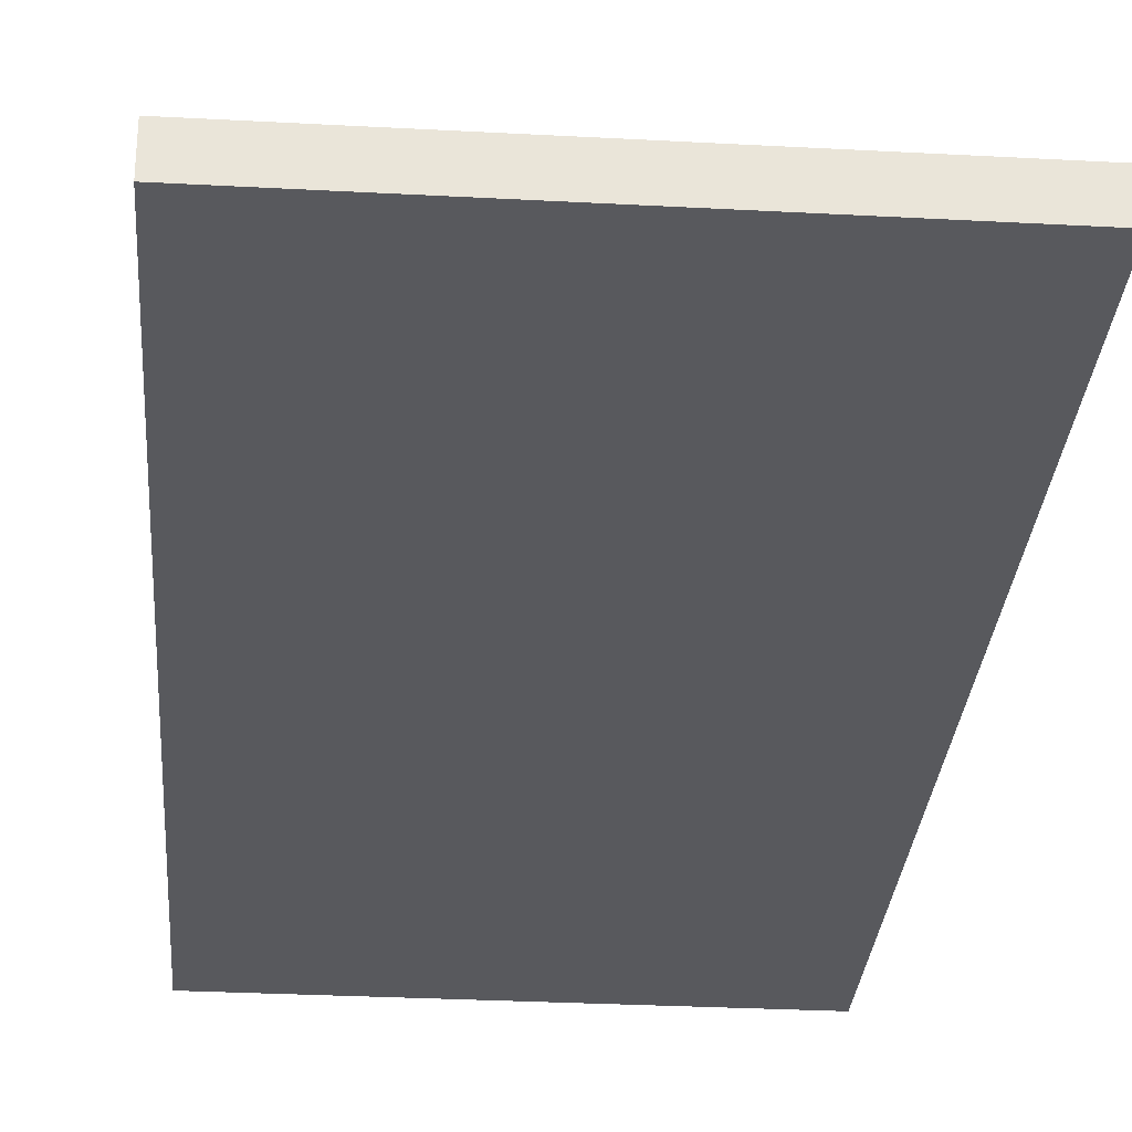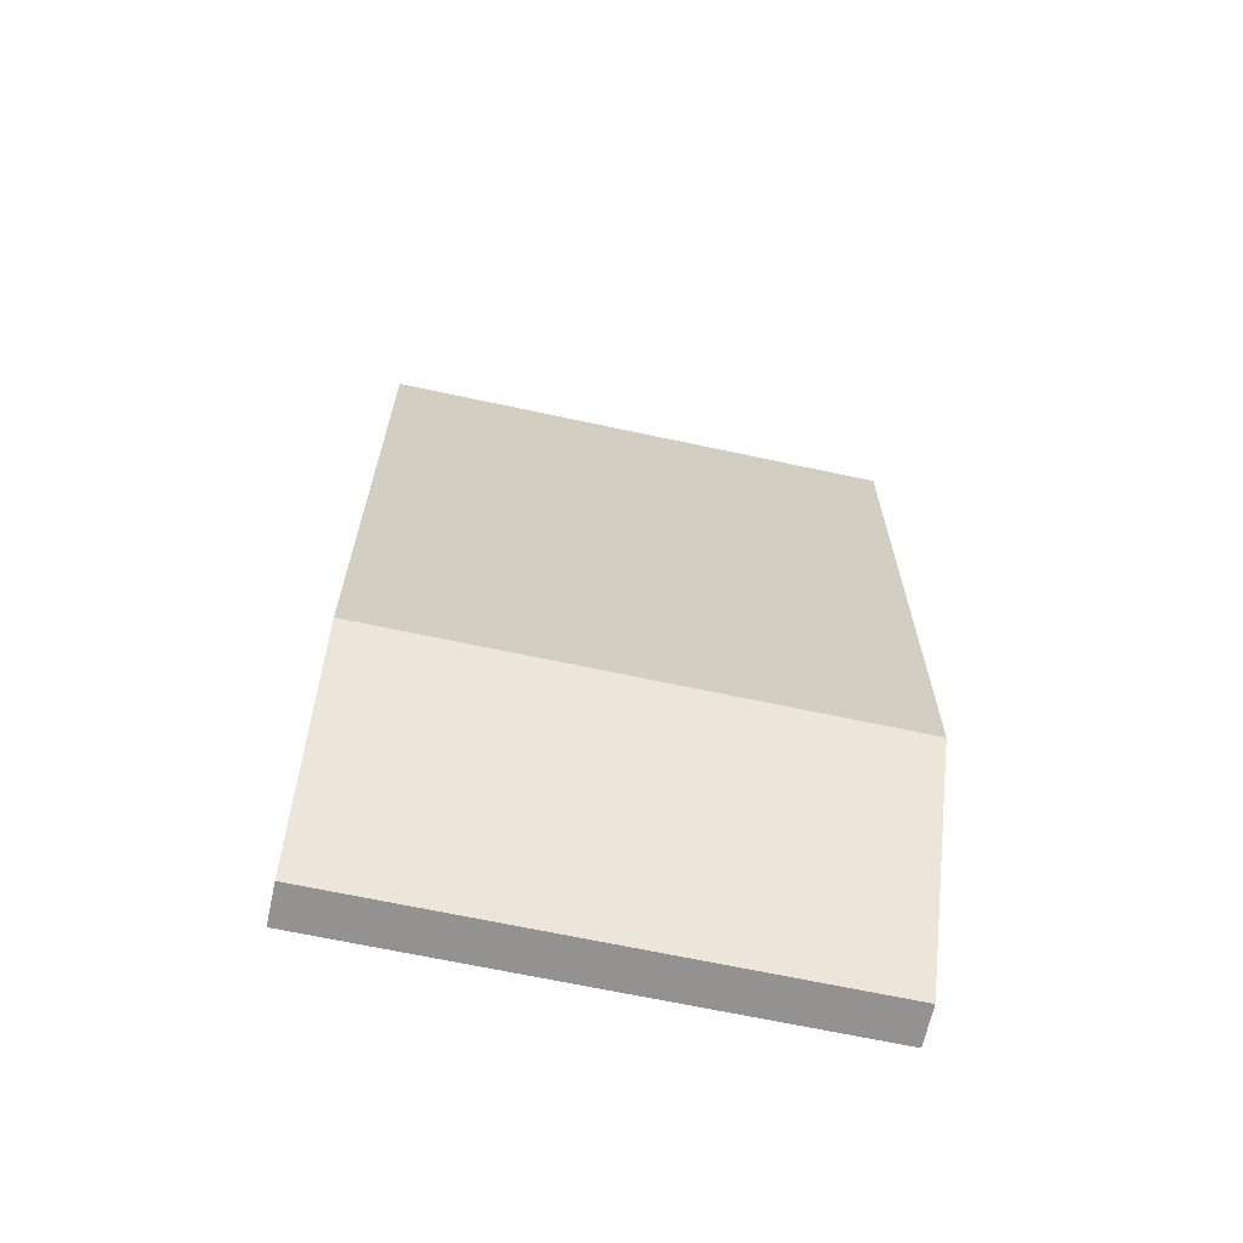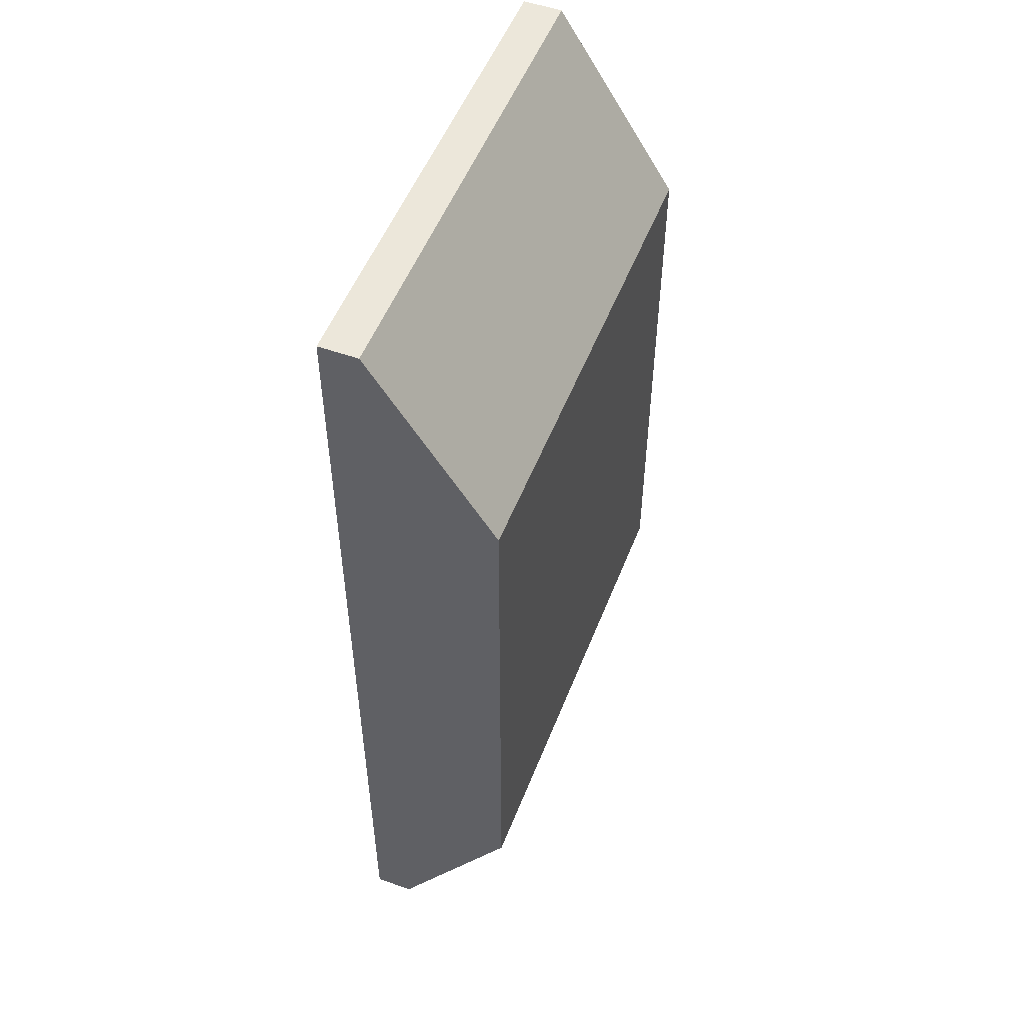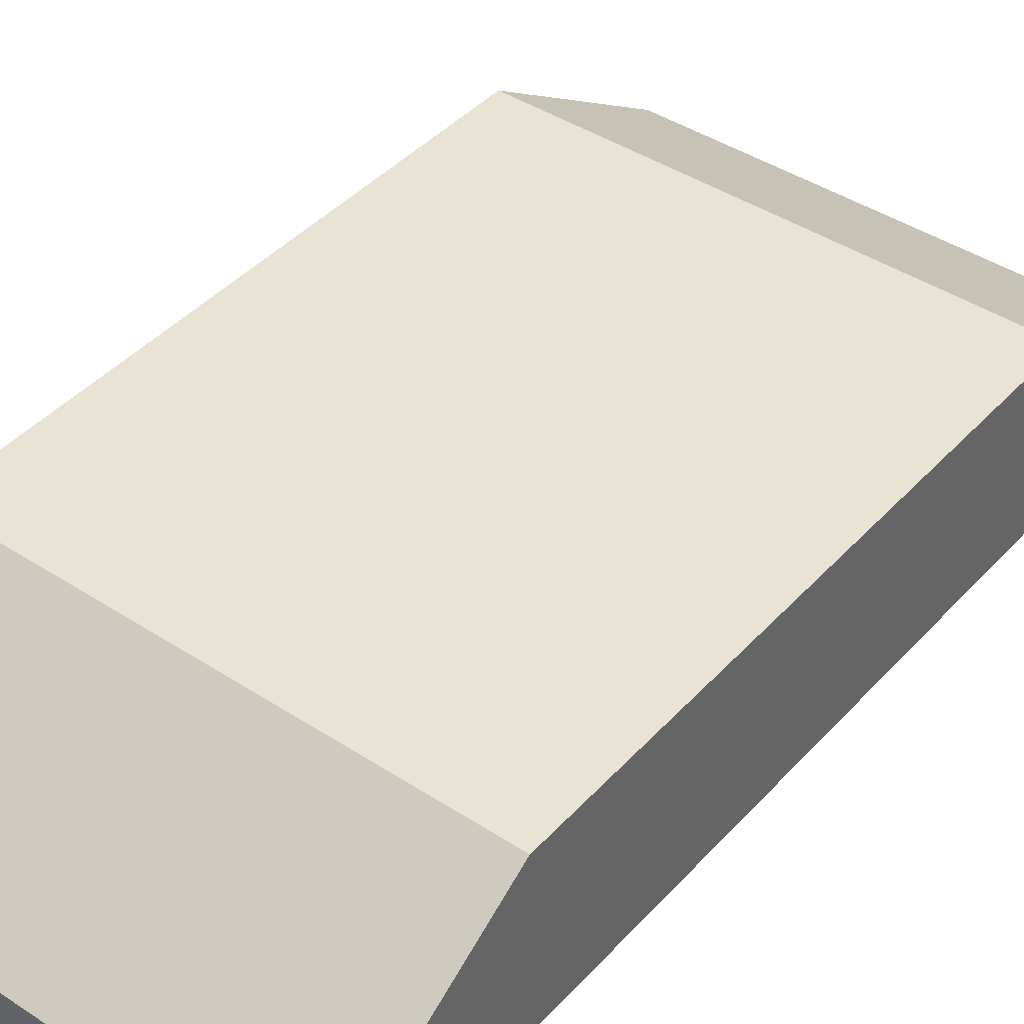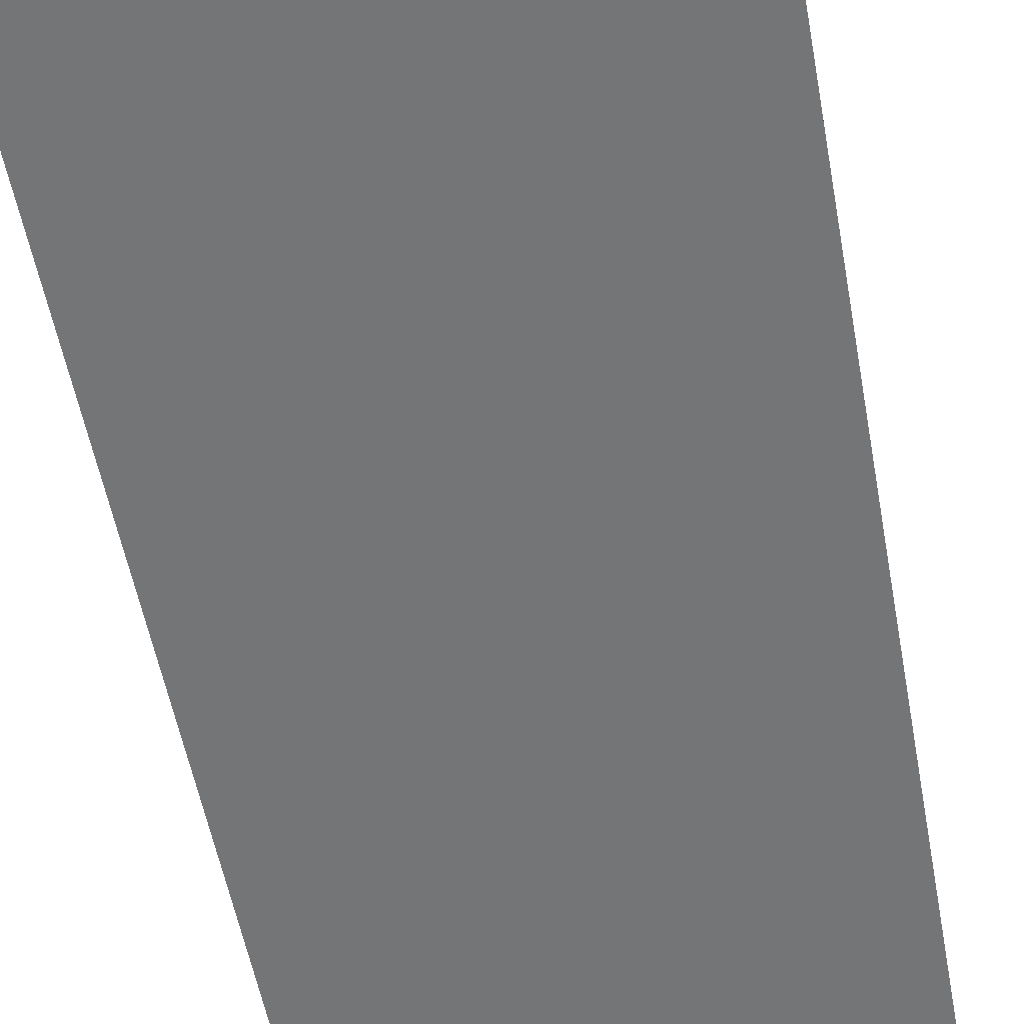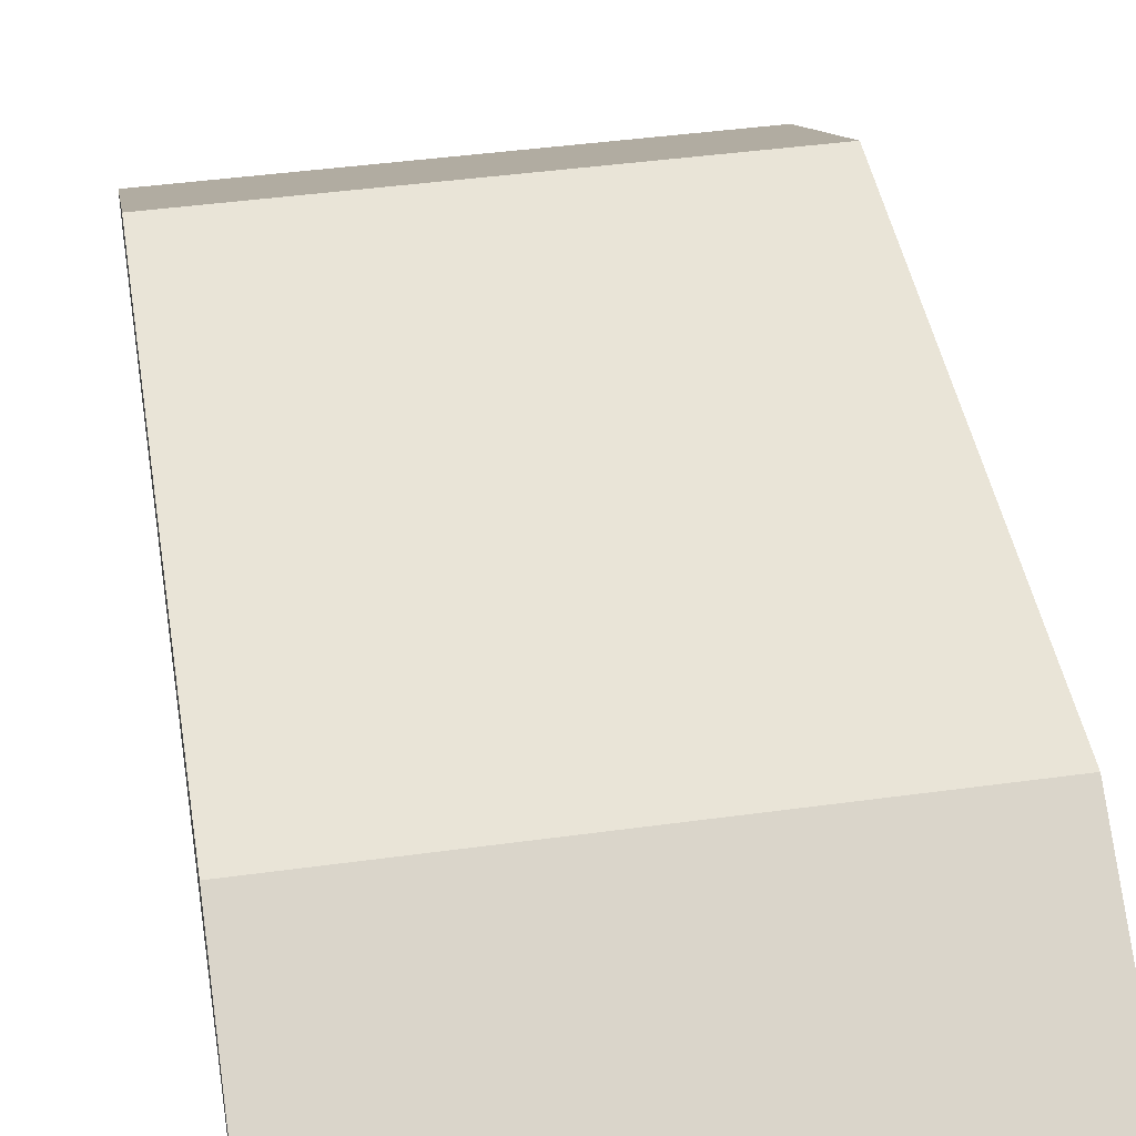
<metadata>
{"format":"obj","ext":"obj","renderer":"f3d","projection":"perspective","resolution":1024,"background":"white","views":[{"elev":-30.0,"azim":175.5,"up":"+Z"},{"elev":-66.5,"azim":-12.2,"up":"+Y"},{"elev":52.6,"azim":-68.9,"up":"+Y"},{"elev":42.0,"azim":38.2,"up":"+Z"},{"elev":-56.5,"azim":10.6,"up":"+Z"},{"elev":42.8,"azim":170.7,"up":"+Z"}]}
</metadata>
<code>
o Cube
v -0.45 0.9 -0.5
v -0.45 0.9 -0.428
v 0.45 0.9 -0.5
v 0.45 0.9 -0.428
v 0.45 0.5414 -0.2
v -0.45 0.5414 -0.2
v -0.45 -0.9 -0.5
v -0.45 -0.9 -0.428
v 0.45 -0.9 -0.5
v 0.45 -0.9 -0.428
v 0.45 -0.5414 -0.2
v -0.45 -0.5414 -0.2
f 1 2 4 3
f 7 9 10 8
f 9 7 1 3
f 6 2 1 7 8 12
f 12 8 10 11
f 11 10 9 3 4 5
f 6 12 11 5
f 4 2 6 5

</code>
